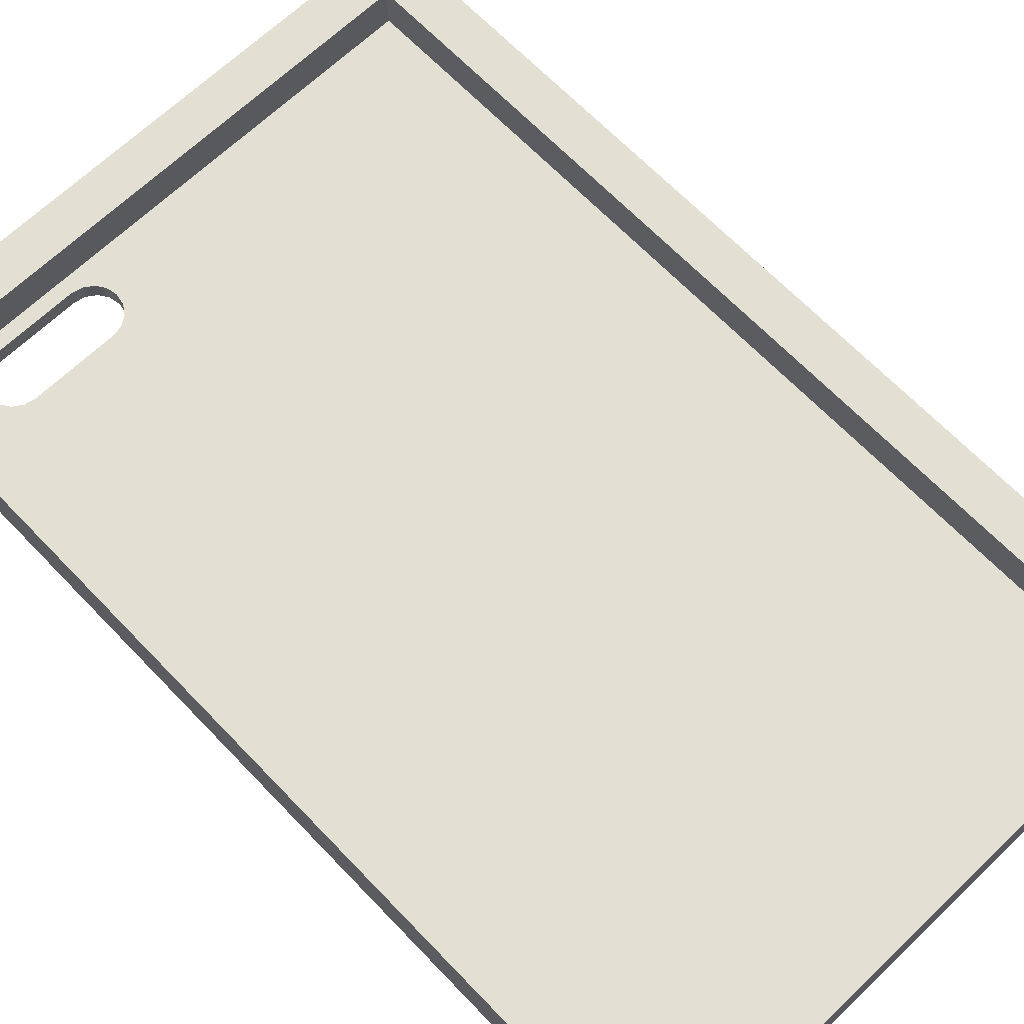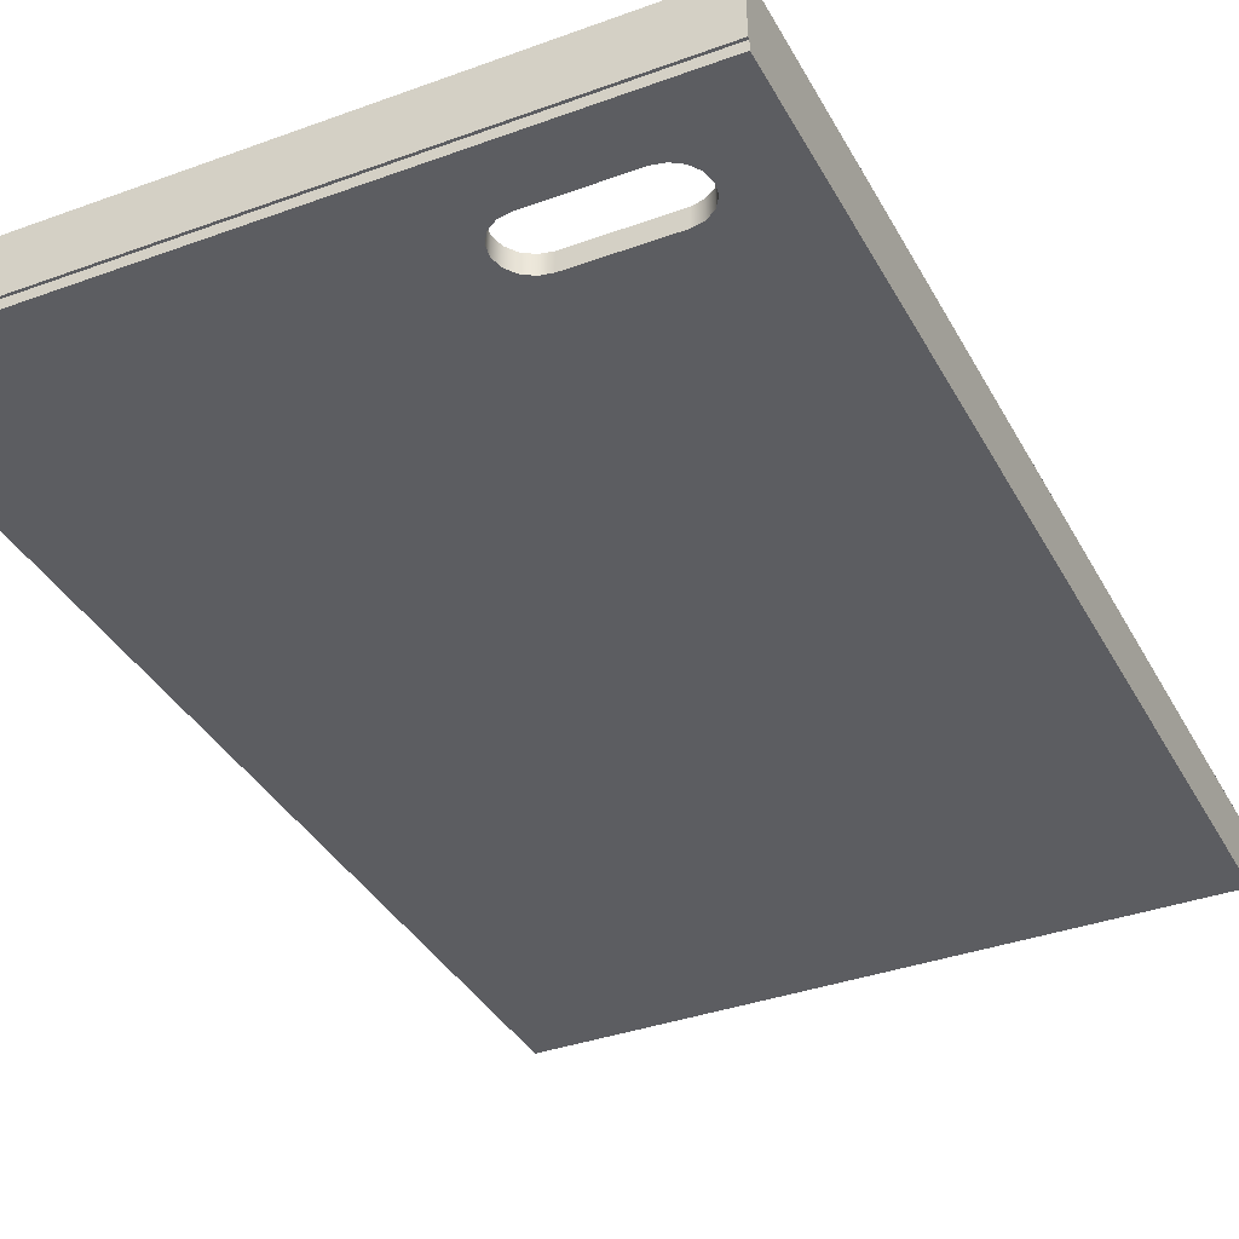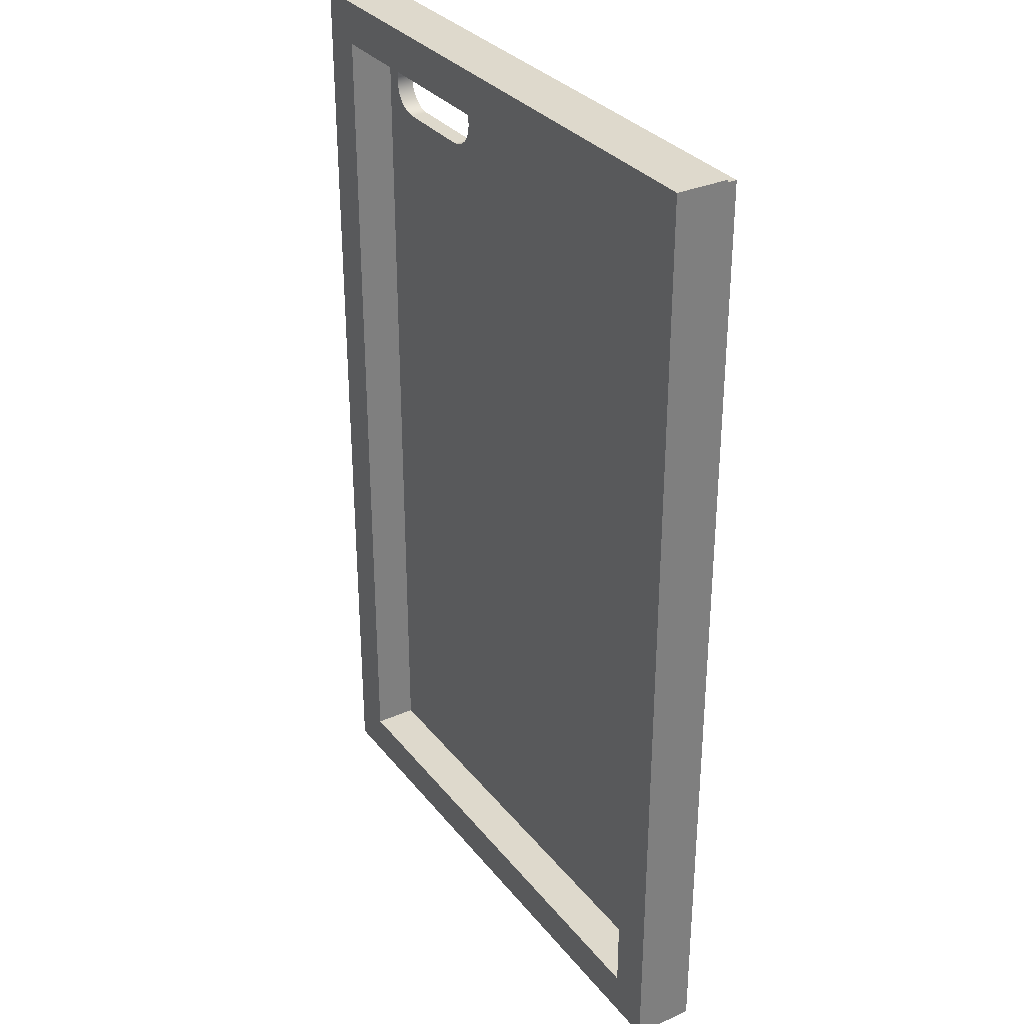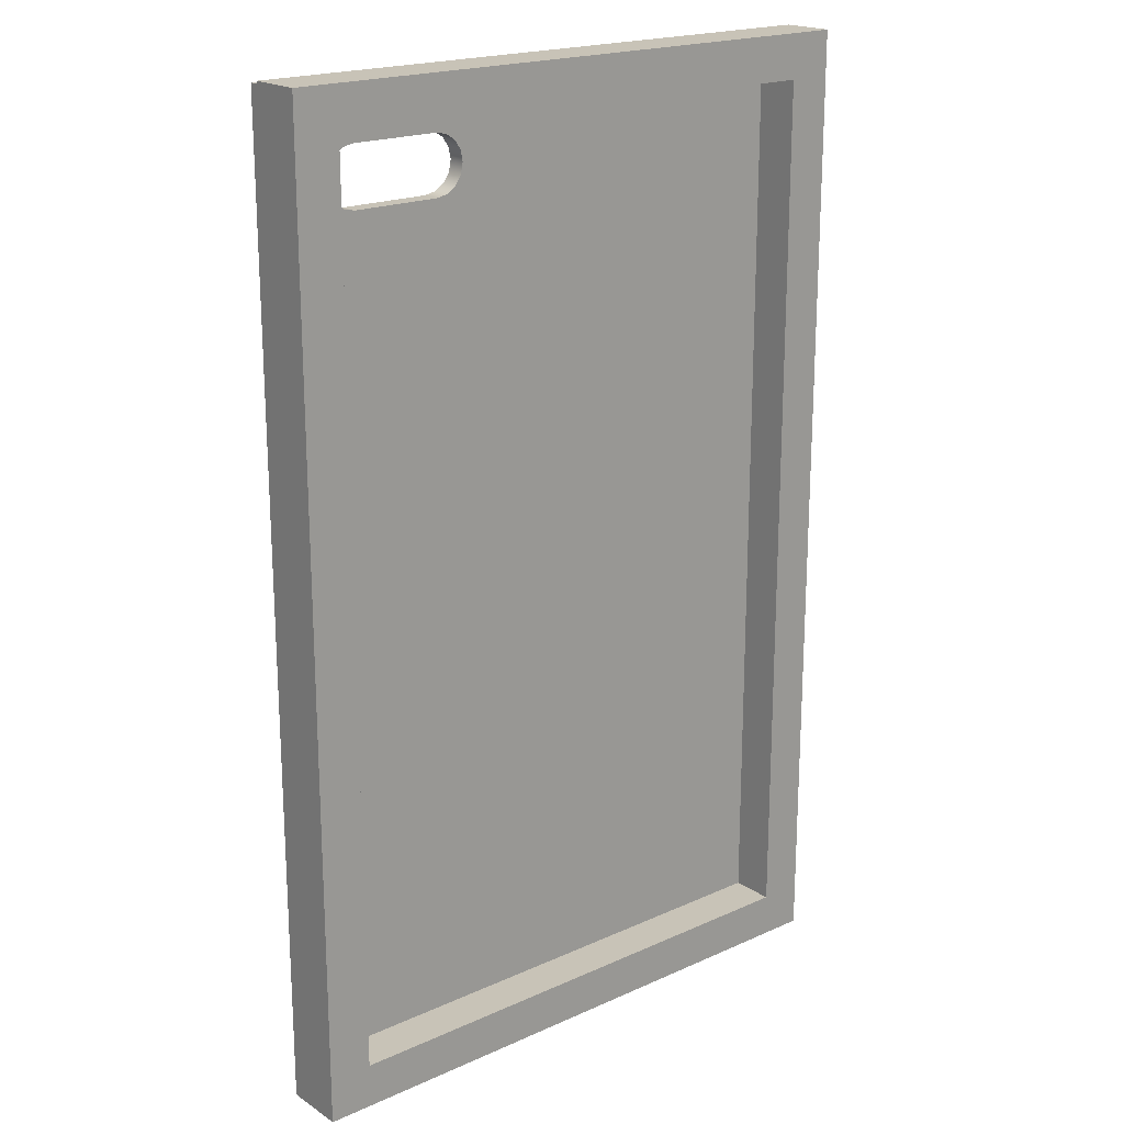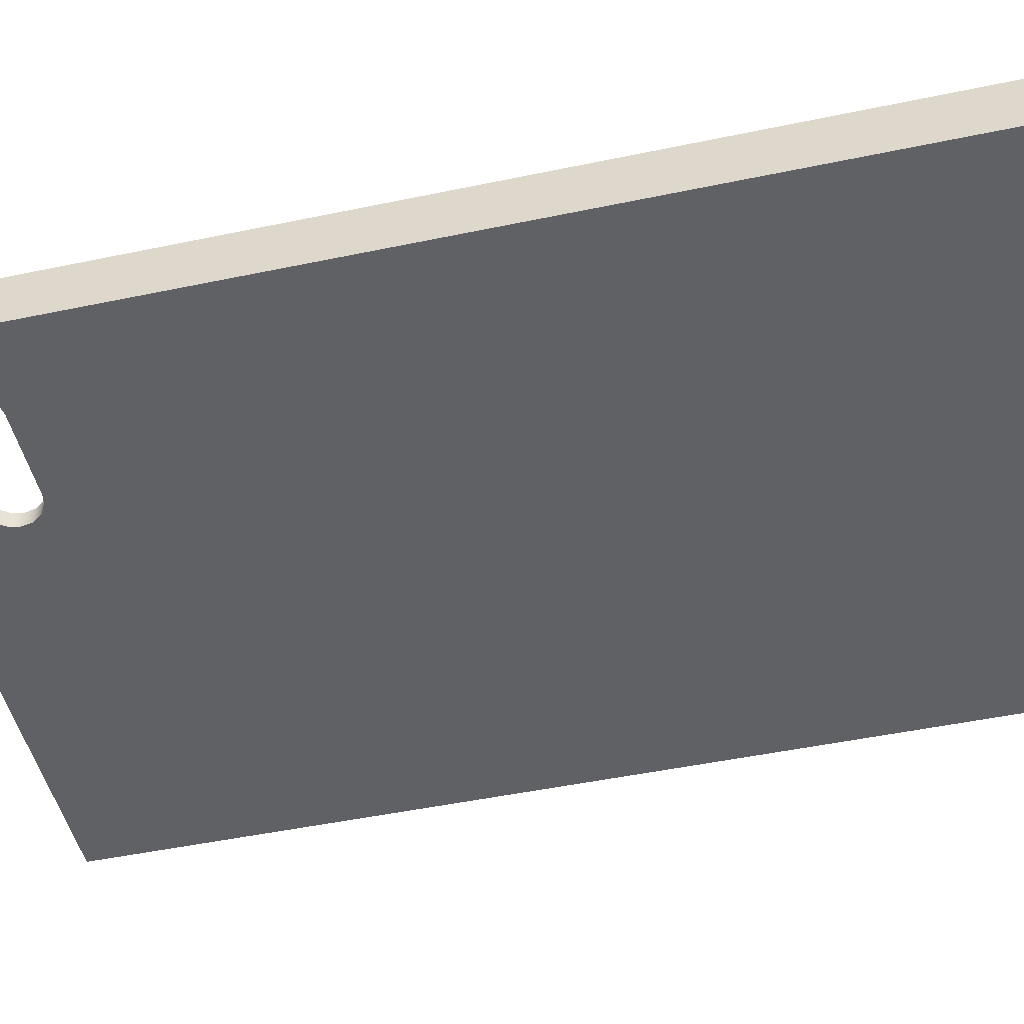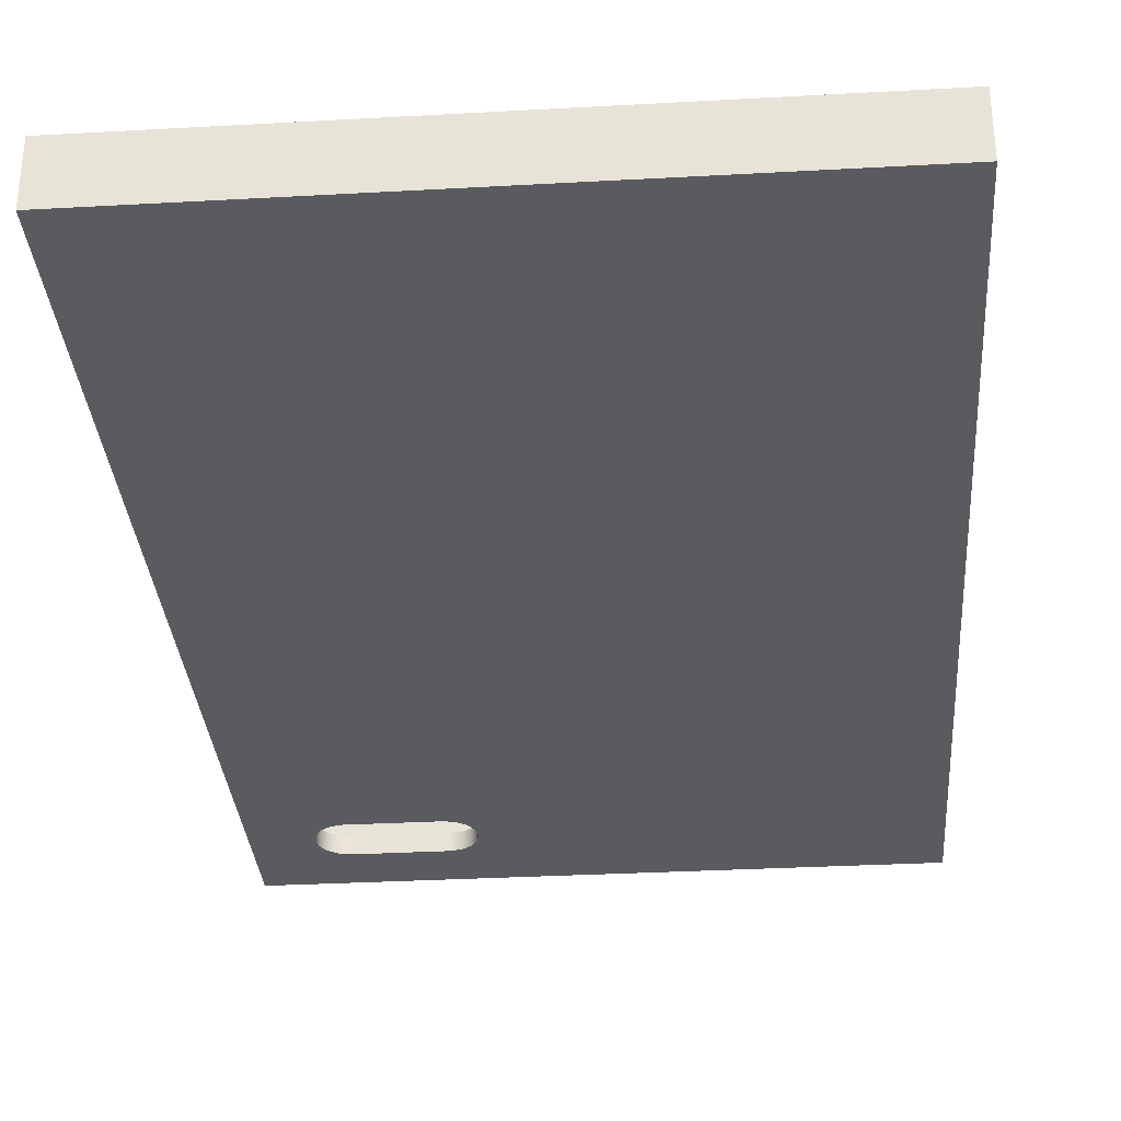
<metadata>
{"format":"obj","ext":"obj","renderer":"f3d","projection":"perspective","resolution":1024,"background":"white","views":[{"elev":66.8,"azim":-43.8,"up":"+Z"},{"elev":-36.5,"azim":-154.6,"up":"+Z"},{"elev":32.0,"azim":58.2,"up":"+Y"},{"elev":19.7,"azim":-39.8,"up":"+Y"},{"elev":-48.9,"azim":-76.9,"up":"+Z"},{"elev":-32.6,"azim":4.4,"up":"+Z"}]}
</metadata>
<code>
v 0 10.97 0.1
v 7 10.97 0.1
v 7 10.97 0
v 0 10.97 0
v 0 0 0
v 0 0 0.7
v 0 11 0.7
v 0 11 0.1
v 0 10.97 0.1
v 0 10.97 0
v 0.5 0.5 0.2
v 0.5 10.5 0.2
v 0.5 10.5 0.7
v 0.5 0.5 0.7
v 7 0 0
v 7 0 0.7
v 0 0 0.7
v 0 0 0
v 7 11 0.1
v 0 11 0.1
v 0 11 0.7
v 7 11 0.7
v 1 9.673 0
v 2 9.673 0
v 2.125 9.698 0
v 2.231 9.769 0
v 2.302 9.875 0
v 2.327 10 0
v 2.302 10.13 0
v 2.231 10.23 0
v 2.125 10.3 0
v 2 10.33 0
v 1 10.33 0
v 0.875 10.3 0
v 0.769 10.23 0
v 0.6982 10.13 0
v 0.6733 10 0
v 0.6982 9.875 0
v 0.769 9.769 0
v 0.875 9.698 0
v 7 10.97 0
v 7 0 0
v 0 0 0
v 0 10.97 0
v 6.5 0.5 0.2
v 0.5 0.5 0.2
v 0.5 0.5 0.7
v 6.5 0.5 0.7
v 6.5 10.5 0.2
v 6.5 0.5 0.2
v 6.5 0.5 0.7
v 6.5 10.5 0.7
v 7 10.97 0.1
v 0 10.97 0.1
v 0 11 0.1
v 7 11 0.1
v 7 0 0.7
v 7 0 0
v 7 10.97 0
v 7 10.97 0.1
v 7 11 0.1
v 7 11 0.7
v 2 9.673 0.2
v 1 9.673 0.2
v 0.875 9.698 0.2
v 0.769 9.769 0.2
v 0.6982 9.875 0.2
v 0.6733 10 0.2
v 0.6982 10.13 0.2
v 0.769 10.23 0.2
v 0.875 10.3 0.2
v 1 10.33 0.2
v 2 10.33 0.2
v 2.125 10.3 0.2
v 2.231 10.23 0.2
v 2.302 10.13 0.2
v 2.327 10 0.2
v 2.302 9.875 0.2
v 2.231 9.769 0.2
v 2.125 9.698 0.2
v 6.5 10.5 0.2
v 0.5 10.5 0.2
v 0.5 0.5 0.2
v 6.5 0.5 0.2
v 0.5 0.5 0.7
v 0.5 10.5 0.7
v 6.5 10.5 0.7
v 6.5 0.5 0.7
v 0 11 0.7
v 0 0 0.7
v 7 0 0.7
v 7 11 0.7
v 0.5 10.5 0.2
v 6.5 10.5 0.2
v 6.5 10.5 0.7
v 0.5 10.5 0.7
v 1 10.33 0
v 2 10.33 0
v 2 10.33 0.2
v 1 10.33 0.2
v 2 9.673 0
v 1 9.673 0
v 1 9.673 0.2
v 2 9.673 0.2
v 2 10.33 0
v 2.125 10.3 0
v 2.231 10.23 0
v 2.302 10.13 0
v 2.327 10 0
v 2.302 9.875 0
v 2.231 9.769 0
v 2.125 9.698 0
v 2 9.673 0
v 2 9.673 0.2
v 2.125 9.698 0.2
v 2.231 9.769 0.2
v 2.302 9.875 0.2
v 2.327 10 0.2
v 2.302 10.13 0.2
v 2.231 10.23 0.2
v 2.125 10.3 0.2
v 2 10.33 0.2
v 1 9.673 0
v 0.875 9.698 0
v 0.769 9.769 0
v 0.6982 9.875 0
v 0.6733 10 0
v 0.6982 10.13 0
v 0.769 10.23 0
v 0.875 10.3 0
v 1 10.33 0
v 1 10.33 0.2
v 0.875 10.3 0.2
v 0.769 10.23 0.2
v 0.6982 10.13 0.2
v 0.6733 10 0.2
v 0.6982 9.875 0.2
v 0.769 9.769 0.2
v 0.875 9.698 0.2
v 1 9.673 0.2
f 1 2 4
f 4 2 3
f 10 5 9
f 9 5 6
f 9 6 7
f 7 8 9
f 11 12 14
f 14 12 13
f 16 17 15
f 15 17 18
f 19 20 22
f 22 20 21
f 40 23 43
f 43 23 24
f 43 24 25
f 43 25 42
f 42 25 26
f 42 26 27
f 42 27 41
f 41 27 28
f 41 28 29
f 29 30 41
f 41 30 31
f 41 31 32
f 41 32 44
f 44 32 33
f 44 33 34
f 34 35 44
f 44 35 36
f 44 36 37
f 37 38 44
f 44 38 43
f 43 38 39
f 43 39 40
f 45 46 48
f 48 46 47
f 49 50 52
f 52 50 51
f 53 54 56
f 56 54 55
f 62 57 60
f 60 57 58
f 60 58 59
f 60 61 62
f 80 63 83
f 83 63 64
f 83 64 65
f 65 66 83
f 83 66 67
f 83 67 82
f 82 67 68
f 82 68 69
f 69 70 82
f 82 70 71
f 82 71 72
f 72 73 82
f 82 73 81
f 81 73 74
f 81 74 75
f 75 76 81
f 81 76 77
f 81 77 78
f 81 78 84
f 84 78 79
f 84 79 80
f 84 80 83
f 86 90 85
f 85 90 91
f 85 91 88
f 88 91 87
f 87 91 92
f 87 92 89
f 90 86 89
f 89 86 87
f 93 94 96
f 96 94 95
f 97 98 100
f 100 98 99
f 101 102 104
f 104 102 103
f 122 105 121
f 121 105 106
f 121 106 120
f 120 106 107
f 120 107 119
f 119 107 108
f 119 108 118
f 118 108 109
f 118 109 117
f 117 109 110
f 117 110 116
f 116 110 111
f 116 111 115
f 115 111 112
f 115 112 114
f 114 112 113
f 140 123 139
f 139 123 124
f 139 124 138
f 138 124 125
f 138 125 137
f 137 125 126
f 137 126 136
f 136 126 127
f 136 127 135
f 135 127 128
f 135 128 134
f 134 128 129
f 134 129 133
f 133 129 130
f 133 130 132
f 132 130 131

</code>
